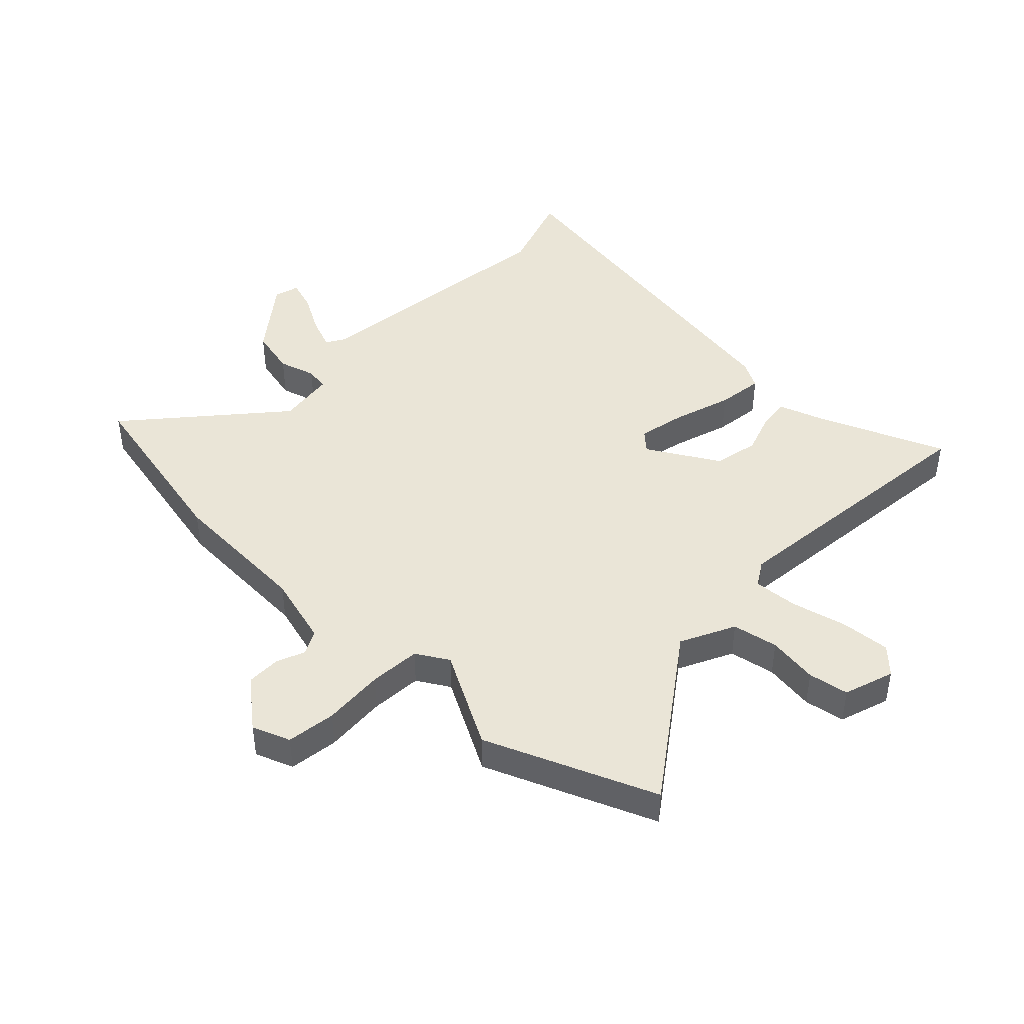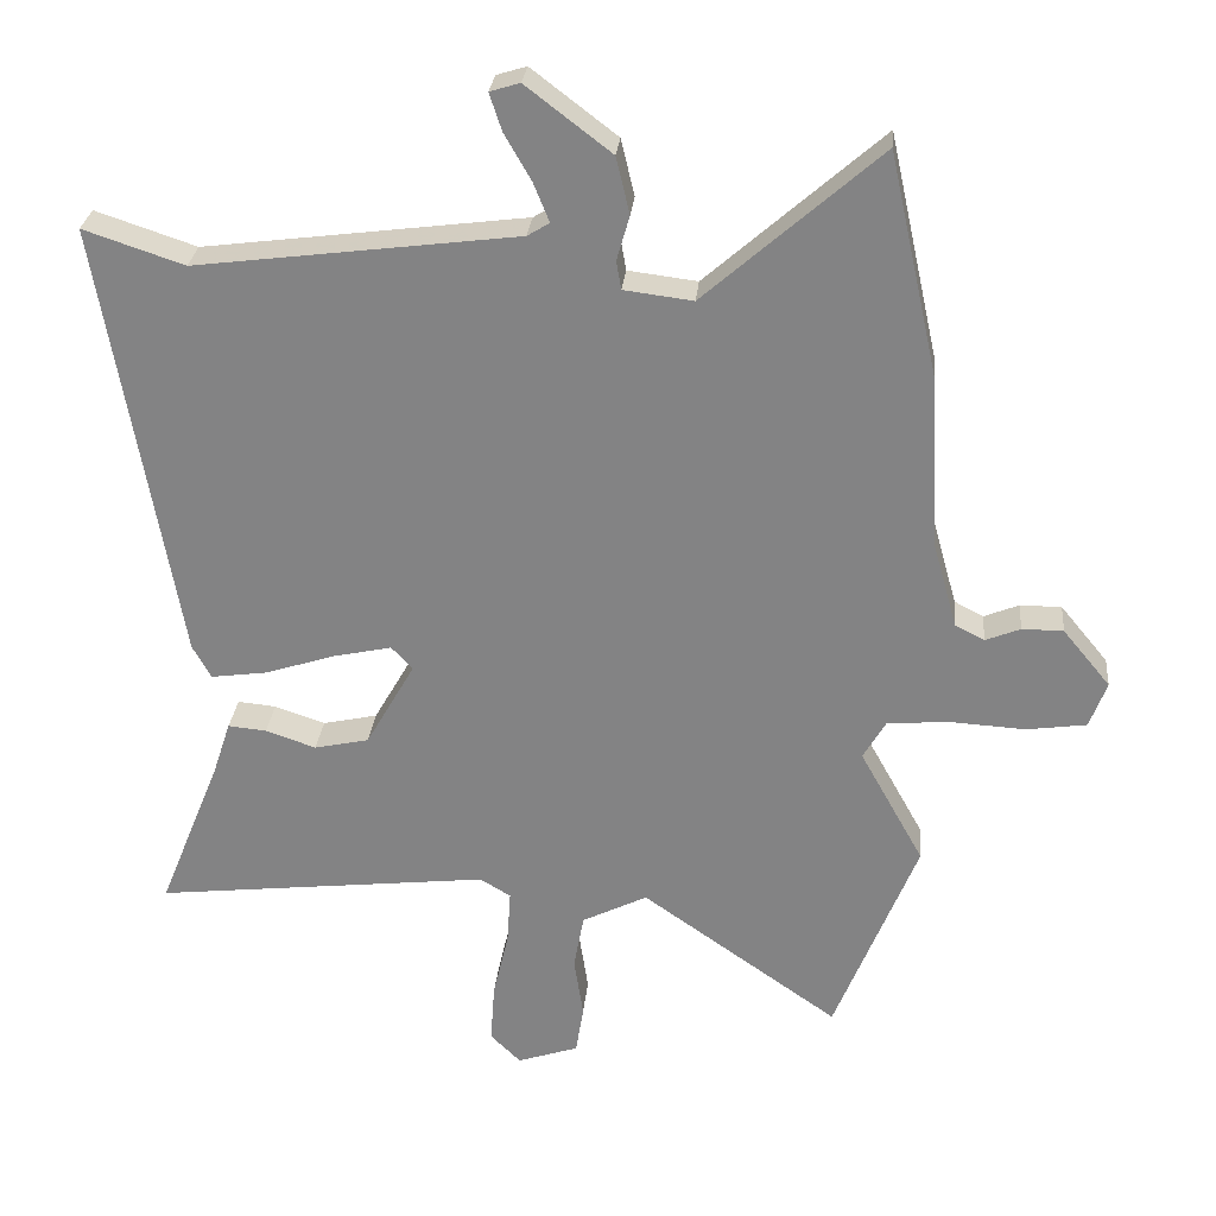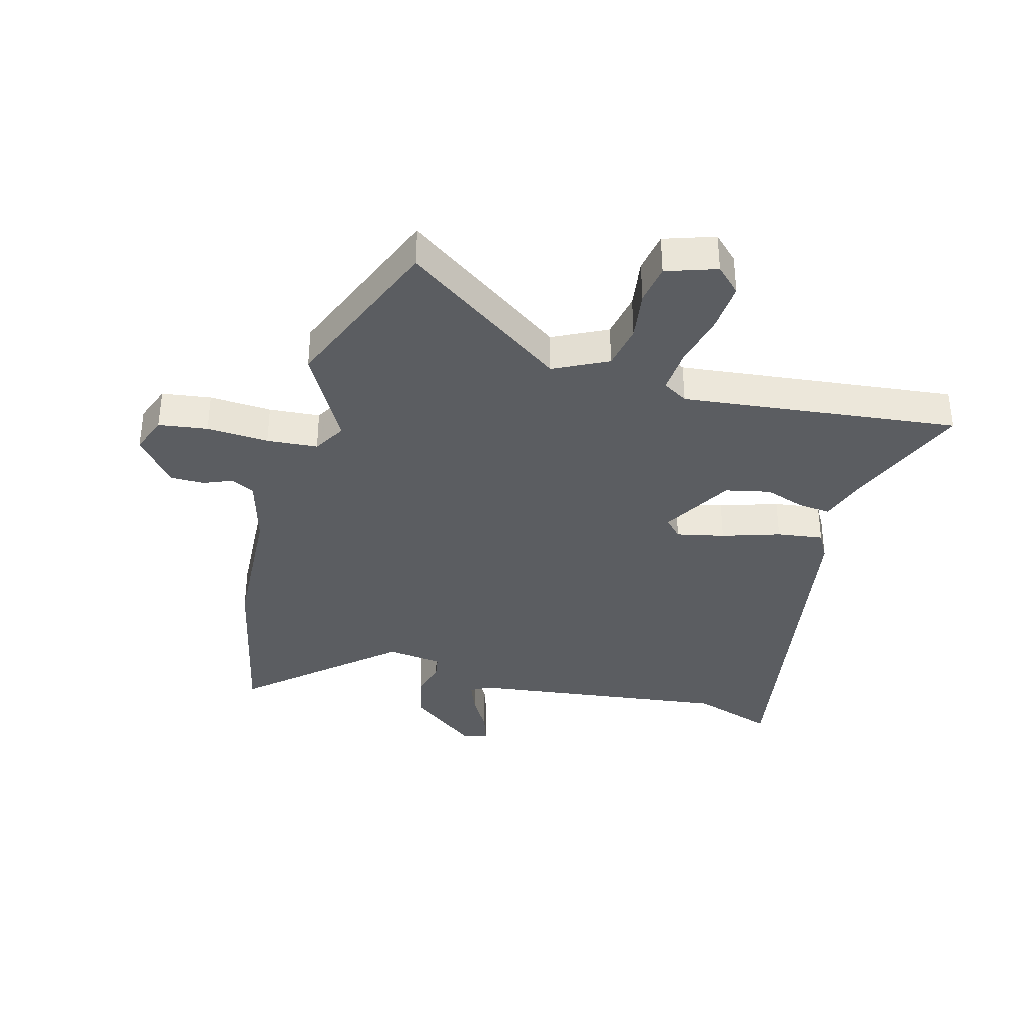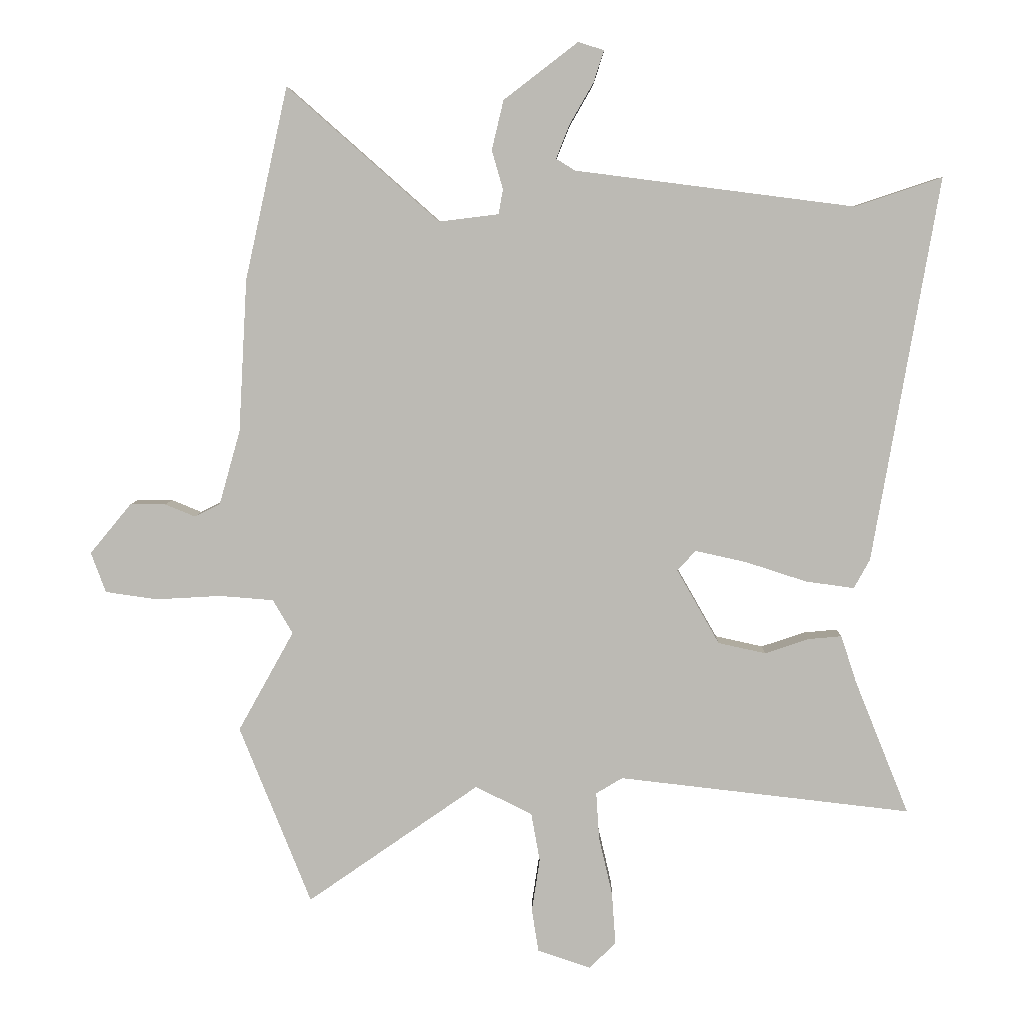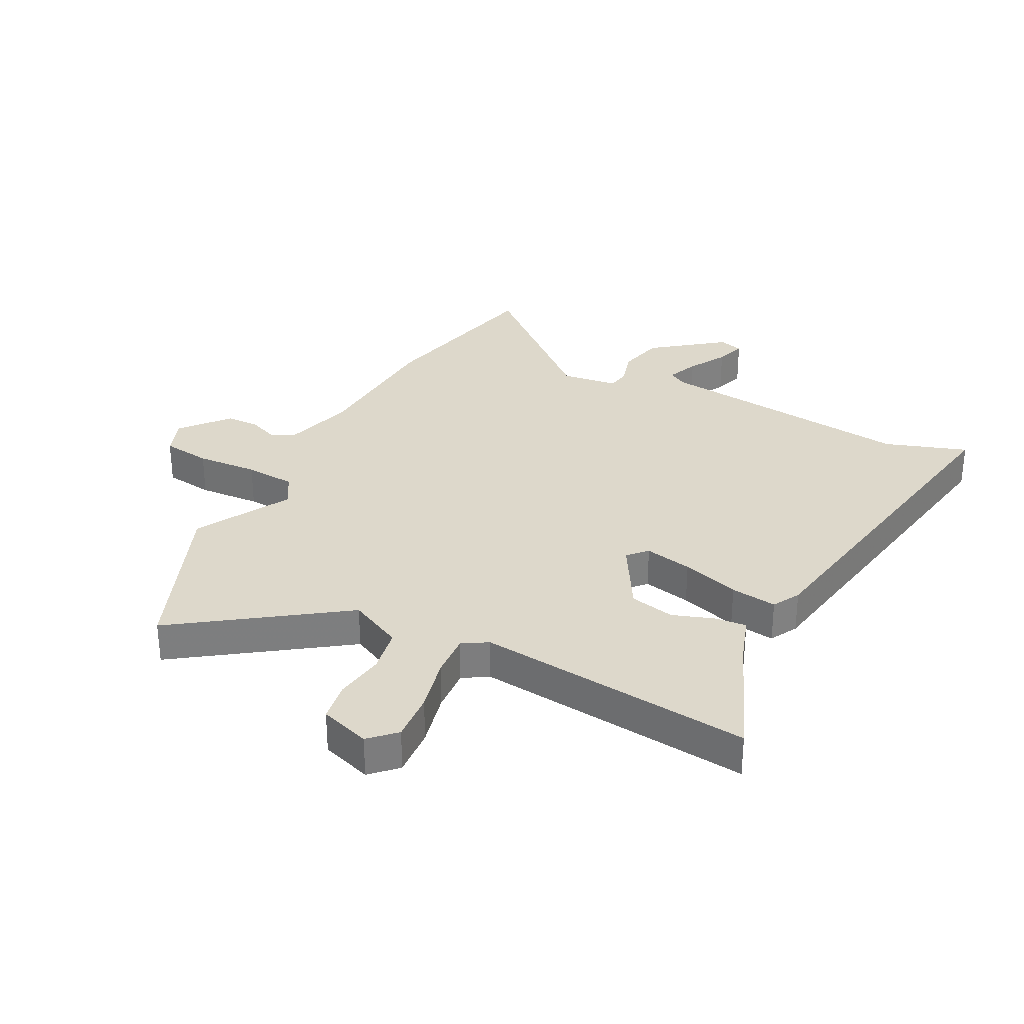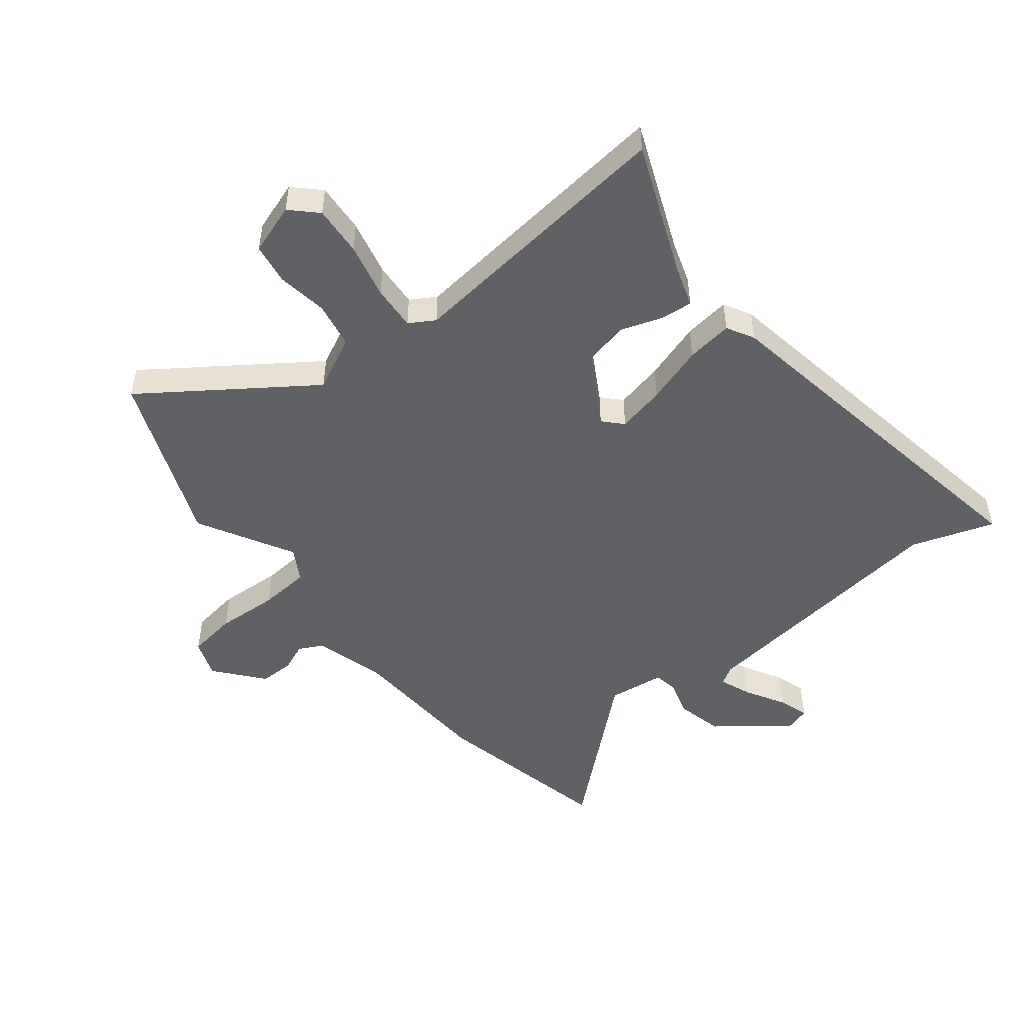
<metadata>
{"format":"obj","ext":"obj","renderer":"f3d","projection":"perspective","resolution":1024,"background":"white","views":[{"elev":44.1,"azim":133.5,"up":"+Y"},{"elev":28.0,"azim":5.5,"up":"+Z"},{"elev":-36.0,"azim":164.6,"up":"+Y"},{"elev":6.2,"azim":-178.8,"up":"+Z"},{"elev":31.1,"azim":-153.0,"up":"+Y"},{"elev":-49.5,"azim":-141.7,"up":"+Y"}]}
</metadata>
<code>
v 0.549 0.07 -0.377
v 0.433 0.07 -0.667
v 0.155 0.07 -0.473
v 0.063 0.07 -0.519
v 0.049 0.07 -0.597
v 0.062 0.07 -0.683
v 0.051 0.07 -0.752
v -0.035 0.07 -0.781
v -0.078 0.07 -0.739
v -0.072 0.07 -0.654
v -0.05 0.07 -0.559
v -0.045 0.07 -0.483
v -0.088 0.07 -0.457
v -0.561 0.07 -0.511
v -0.473 0.07 -0.293
v -0.448 0.07 -0.217
v -0.394 0.07 -0.222
v -0.323 0.07 -0.246
v -0.246 0.07 -0.229
v -0.177 0.07 -0.108
v -0.207 0.07 -0.076
v -0.289 0.07 -0.094
v -0.388 0.07 -0.126
v -0.467 0.07 -0.137
v -0.493 0.07 -0.09
v -0.6 0.07 0.533
v -0.459 0.07 0.486
v -0.007 0.07 0.544
v 0.024 0.07 0.563
v 0.002 0.07 0.618
v -0.036 0.07 0.684
v -0.053 0.07 0.736
v -0.011 0.07 0.749
v 0.109 0.07 0.657
v 0.128 0.07 0.577
v 0.11 0.07 0.514
v 0.117 0.07 0.474
v 0.214 0.07 0.462
v 0.46 0.07 0.679
v 0.529 0.07 0.368
v 0.543 0.07 0.12
v 0.577 0.07 0
v 0.618 0.07 -0.021
v 0.667 0.07 -0.001
v 0.725 0.07 -0.001
v 0.792 0.07 -0.082
v 0.768 0.07 -0.147
v 0.684 0.07 -0.159
v 0.578 0.07 -0.153
v 0.491 0.07 -0.16
v 0.459 0.07 -0.215
v 0.549 0 -0.377
v 0.433 0 -0.667
v 0.155 0 -0.473
v 0.063 0 -0.519
v 0.049 0 -0.597
v 0.062 0 -0.683
v 0.051 0 -0.752
v -0.035 0 -0.781
v -0.078 0 -0.739
v -0.072 0 -0.654
v -0.05 0 -0.559
v -0.045 0 -0.483
v -0.088 0 -0.457
v -0.561 0 -0.511
v -0.473 0 -0.293
v -0.448 0 -0.217
v -0.394 0 -0.222
v -0.323 0 -0.246
v -0.246 0 -0.229
v -0.177 0 -0.108
v -0.207 0 -0.076
v -0.289 0 -0.094
v -0.388 0 -0.126
v -0.467 0 -0.137
v -0.493 0 -0.09
v -0.6 0 0.533
v -0.459 0 0.486
v -0.007 0 0.544
v 0.024 0 0.563
v 0.002 0 0.618
v -0.036 0 0.684
v -0.053 0 0.736
v -0.011 0 0.749
v 0.109 0 0.657
v 0.128 0 0.577
v 0.11 0 0.514
v 0.117 0 0.474
v 0.214 0 0.462
v 0.46 0 0.679
v 0.529 0 0.368
v 0.543 0 0.12
v 0.577 0 0
v 0.618 0 -0.021
v 0.667 0 -0.001
v 0.725 0 -0.001
v 0.792 0 -0.082
v 0.768 0 -0.147
v 0.684 0 -0.159
v 0.578 0 -0.153
v 0.491 0 -0.16
v 0.459 0 -0.215
f 46 47 48 49
f 46 49 50
f 43 44 45 46
f 43 46 50
f 42 43 50
f 41 42 50 51
f 38 39 40 41
f 37 38 41 51
f 33 34 35 36
f 33 36 37
f 30 31 32 33
f 29 30 33 37
f 28 29 37 51
f 24 25 26 27
f 22 23 24 27
f 21 22 27 28
f 20 21 28 51
f 15 16 17 18
f 13 14 15 18
f 12 13 18 19
f 8 9 10 11
f 8 11 12
f 5 6 7 8
f 4 5 8 12
f 3 4 12 19
f 1 2 3
f 19 20 51
f 1 3 19 51
f 100 99 98 97
f 101 100 97
f 97 96 95 94
f 101 97 94
f 101 94 93
f 102 101 93 92
f 92 91 90 89
f 102 92 89 88
f 87 86 85 84
f 88 87 84
f 84 83 82 81
f 88 84 81 80
f 102 88 80 79
f 78 77 76 75
f 78 75 74 73
f 79 78 73 72
f 102 79 72 71
f 69 68 67 66
f 69 66 65 64
f 70 69 64 63
f 62 61 60 59
f 63 62 59
f 59 58 57 56
f 63 59 56 55
f 70 63 55 54
f 54 53 52
f 102 71 70
f 102 70 54 52
f 1 52 53 2
f 2 53 54 3
f 3 54 55 4
f 4 55 56 5
f 5 56 57 6
f 6 57 58 7
f 7 58 59 8
f 8 59 60 9
f 9 60 61 10
f 10 61 62 11
f 11 62 63 12
f 12 63 64 13
f 13 64 65 14
f 14 65 66 15
f 15 66 67 16
f 16 67 68 17
f 17 68 69 18
f 18 69 70 19
f 19 70 71 20
f 20 71 72 21
f 21 72 73 22
f 22 73 74 23
f 23 74 75 24
f 24 75 76 25
f 25 76 77 26
f 26 77 78 27
f 27 78 79 28
f 28 79 80 29
f 29 80 81 30
f 30 81 82 31
f 31 82 83 32
f 32 83 84 33
f 33 84 85 34
f 34 85 86 35
f 35 86 87 36
f 36 87 88 37
f 37 88 89 38
f 38 89 90 39
f 39 90 91 40
f 40 91 92 41
f 41 92 93 42
f 42 93 94 43
f 43 94 95 44
f 44 95 96 45
f 45 96 97 46
f 46 97 98 47
f 47 98 99 48
f 48 99 100 49
f 49 100 101 50
f 50 101 102 51
f 51 102 52 1

</code>
